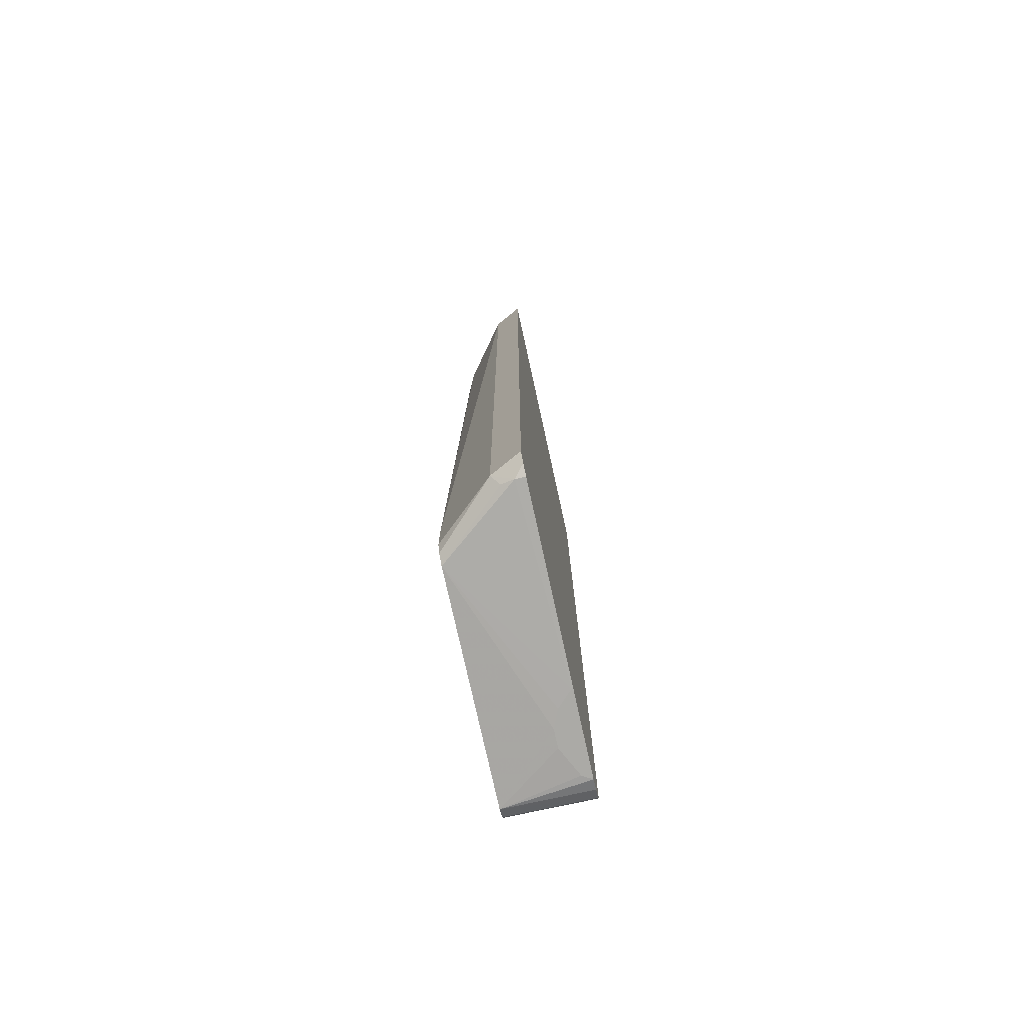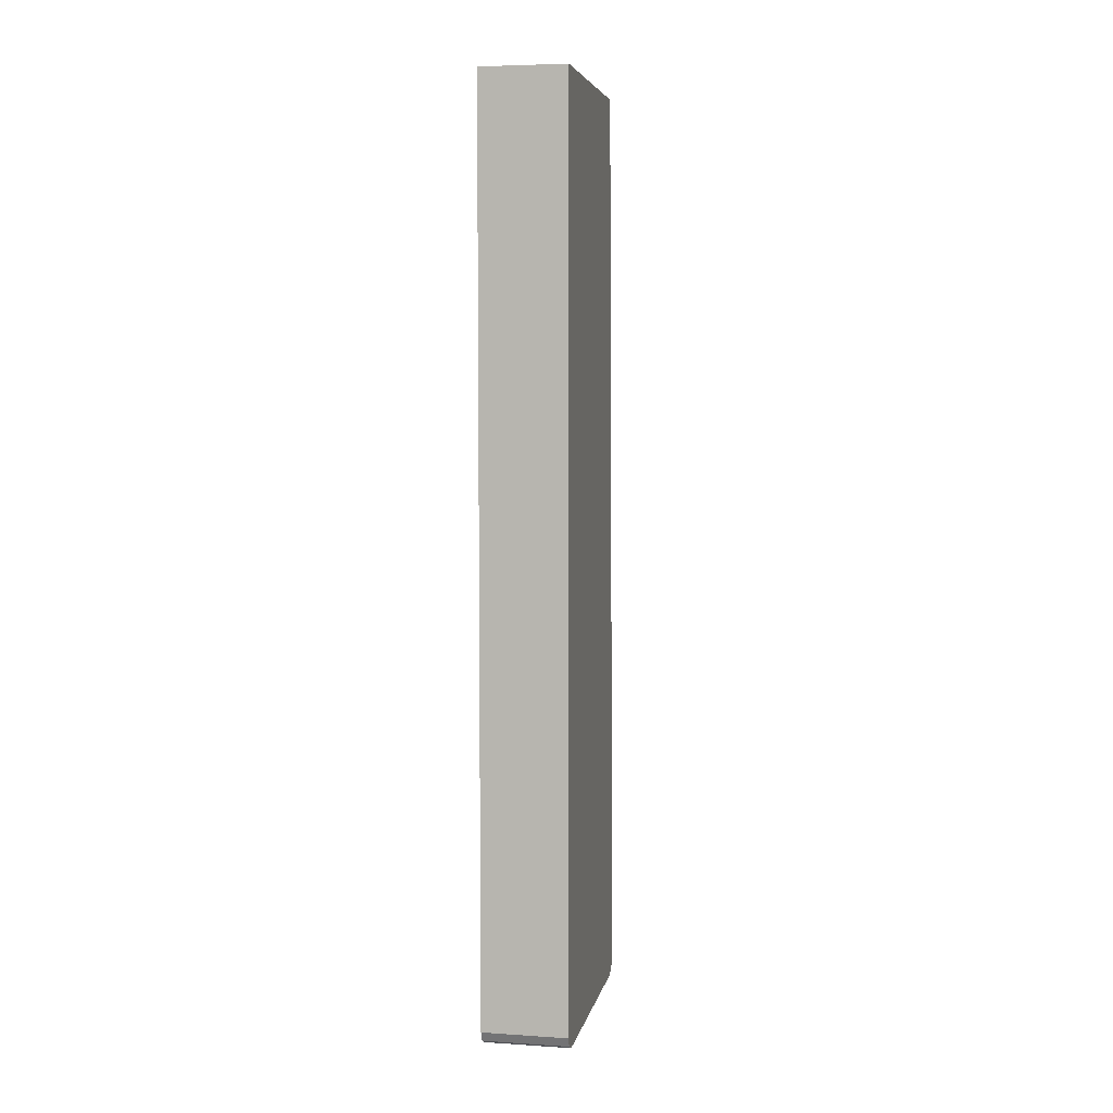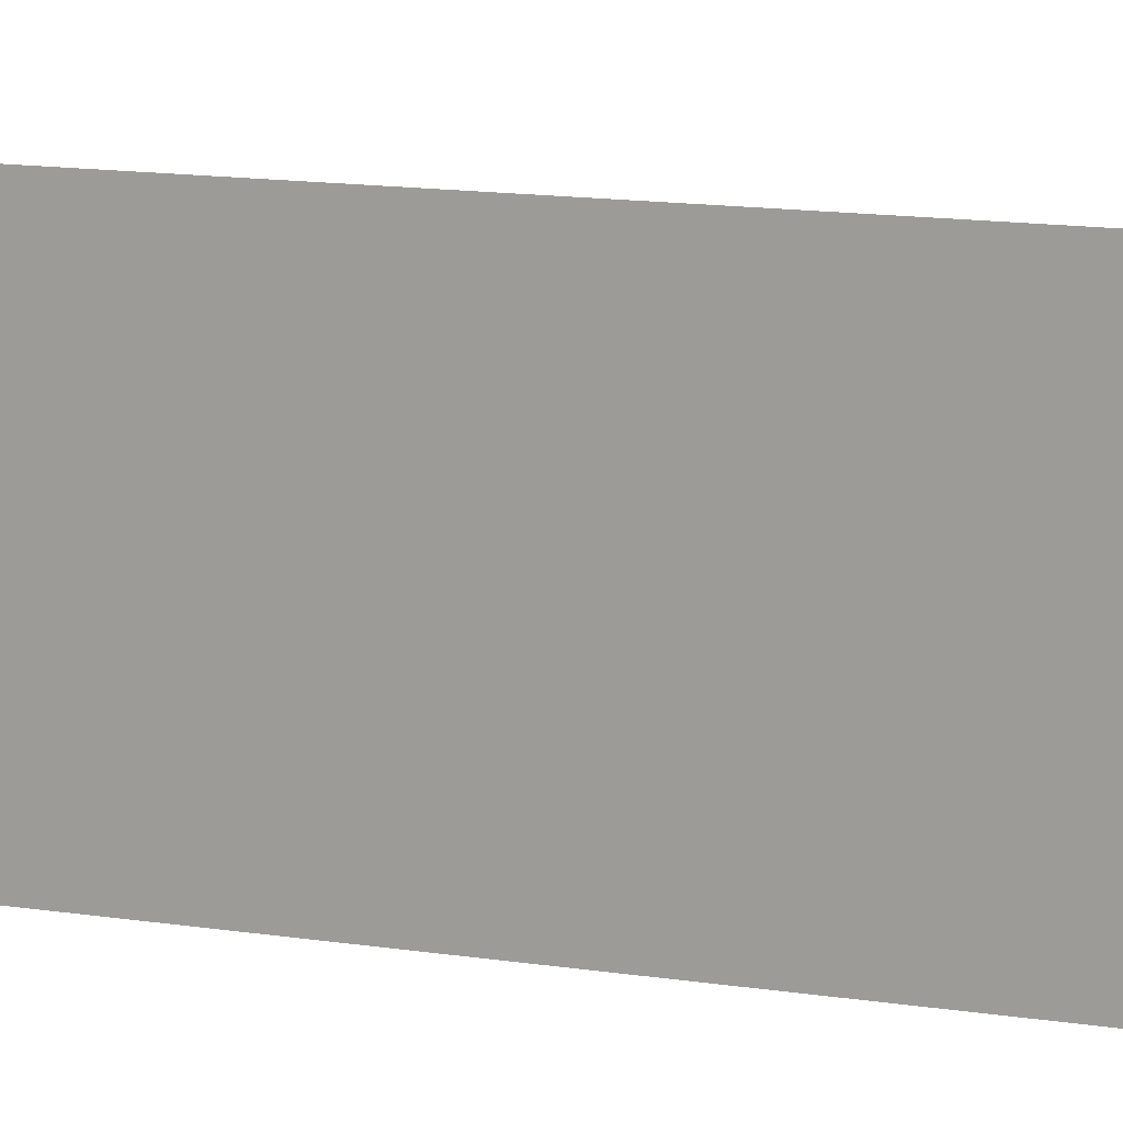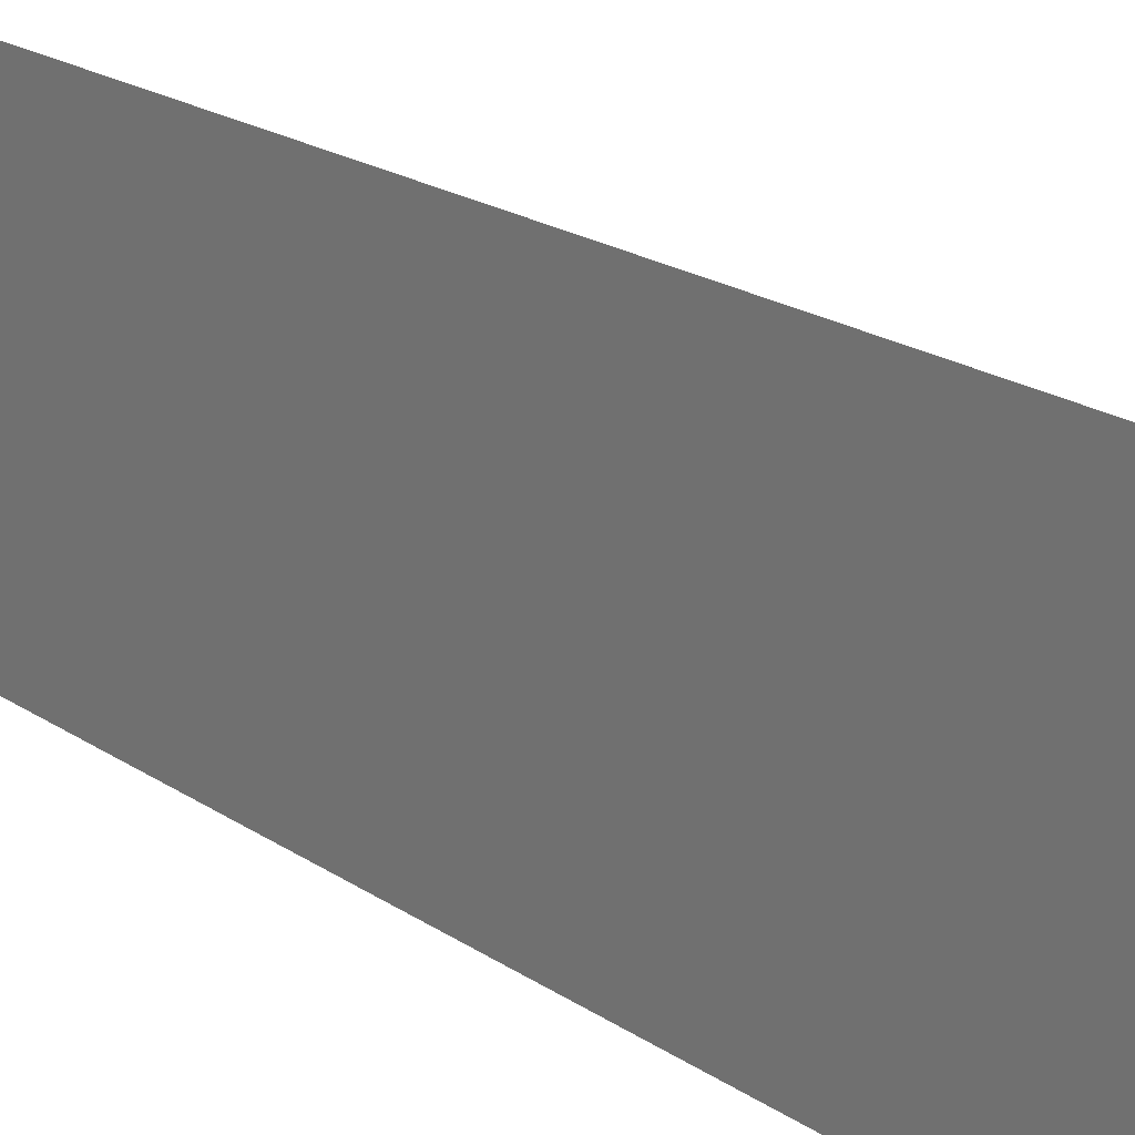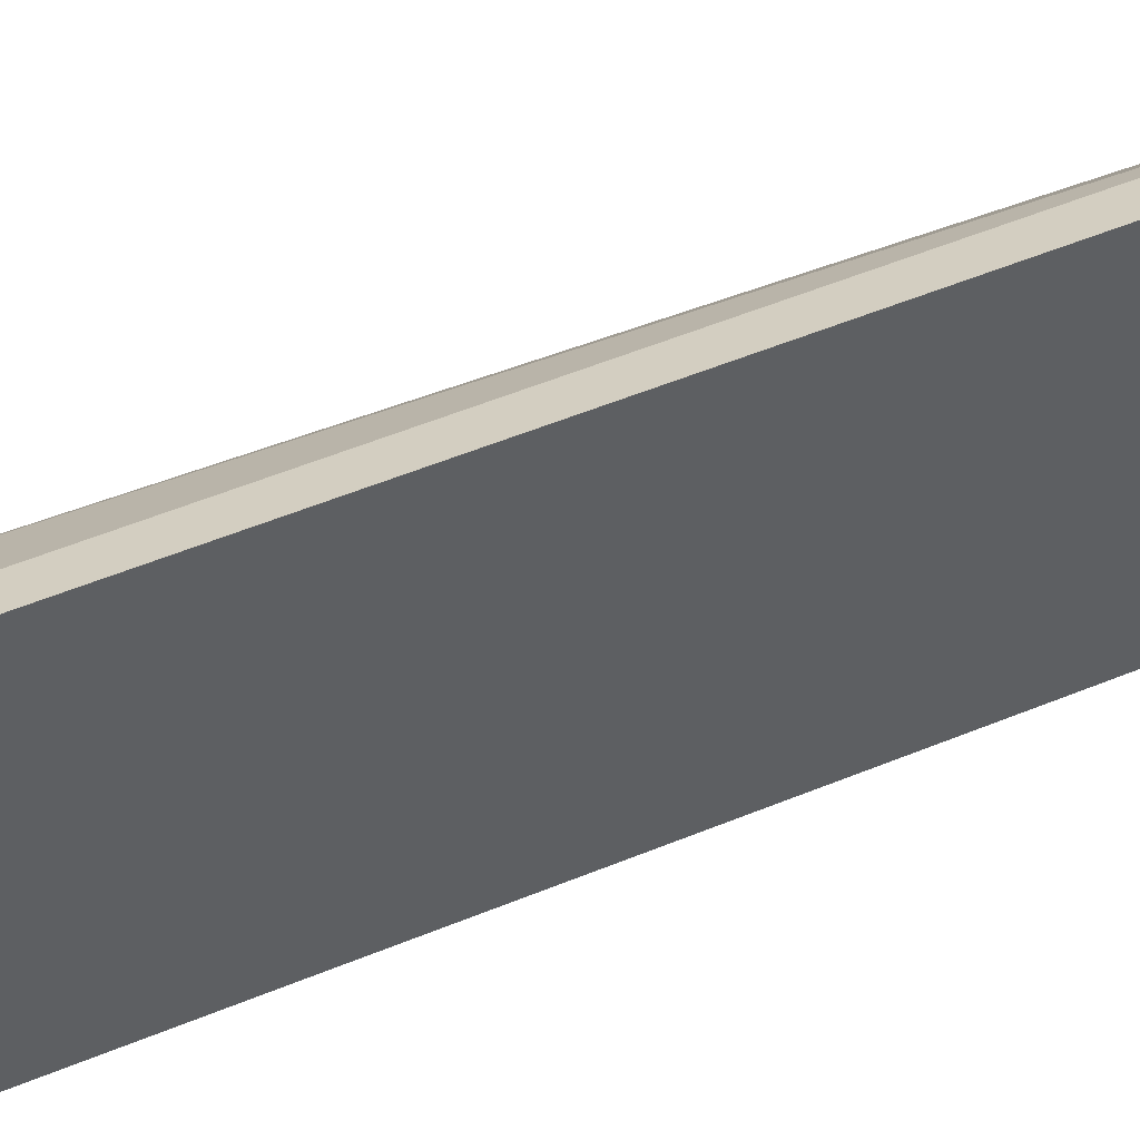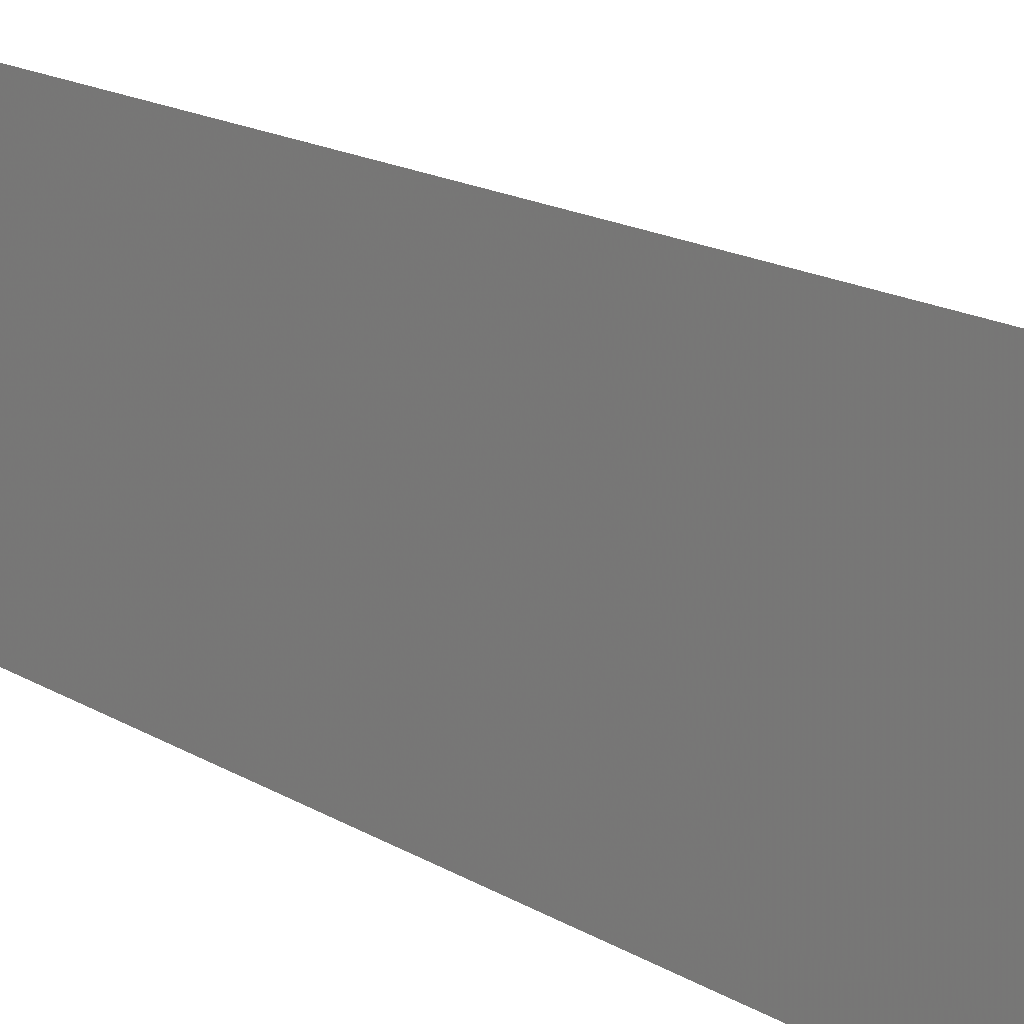
<metadata>
{"format":"obj","ext":"obj","renderer":"f3d","projection":"perspective","resolution":1024,"background":"white","views":[{"elev":-75.9,"azim":-167.6,"up":"+Z"},{"elev":5.5,"azim":11.1,"up":"+Z"},{"elev":14.7,"azim":-72.0,"up":"+Y"},{"elev":19.3,"azim":-38.0,"up":"+Y"},{"elev":53.8,"azim":-113.7,"up":"+Y"},{"elev":16.5,"azim":-39.3,"up":"+Y"}]}
</metadata>
<code>
v -0.2143 -0.4064 0.4023
v -0.2143 -0.4064 -0.6264
v -0.1176 -0.4063 -0.6264
v -0.168 -0.4007 -0.6377
v -0.1176 -0.4007 -0.6377
v -0.1176 -0.3894 -0.6434
v -0.2143 -0.4007 -0.6377
v -0.2143 -0.3894 -0.6434
v -0.2143 -0.3763 -0.6481
v -0.2143 -0.04525 -0.632
v -0.2143 -0.06773 -0.6434
v -0.2143 -0.2803 -0.6481
v -0.2126 -0.2803 -0.6481
v -0.2032 -0.06773 -0.6434
v -0.2143 -0.05536 -0.6388
v -0.2143 -0.04557 -0.6323
v -0.1806 -0.06211 -0.6321
v -0.1919 -0.05646 -0.6208
v -0.1806 -0.06211 0.4023
v -0.1176 -0.1185 -0.6264
v -0.1176 -0.1242 -0.6377
v -0.1891 -0.07056 -0.6405
v -0.1176 -0.1355 -0.6434
v -0.1872 -0.317 -0.6481
v -0.1957 -0.2973 -0.6481
v -0.1872 -0.3372 -0.6481
v -0.2033 -0.3699 -0.6481
v -0.1176 -0.1494 0.4023
v -0.1176 -0.1185 -0.5756
v -0.1266 -0.1314 0.4023
v -0.1176 -0.4063 0.4023
v -0.2143 -0.04525 0.4023
f 14 22 23
f 14 23 13
f 26 24 6
f 27 26 6
f 24 23 6
f 24 9 13
f 26 9 24
f 25 24 13
f 25 13 23
f 25 23 24
f 14 17 22
f 27 9 26
f 20 28 3
f 31 3 28
f 29 30 28
f 29 19 30
f 29 20 19
f 30 19 28
f 19 31 28
f 19 1 31
f 19 32 1
f 18 32 19
f 18 10 32
f 32 10 1
f 2 1 10
f 31 1 3
f 6 23 3
f 29 28 20
f 23 20 3
f 27 6 9
f 21 23 22
f 21 20 23
f 2 3 1
f 4 3 2
f 5 3 4
f 5 6 3
f 5 4 6
f 8 6 7
f 8 9 6
f 8 7 9
f 7 2 9
f 7 4 2
f 9 2 10
f 11 9 10
f 12 9 11
f 7 6 4
f 12 14 13
f 21 22 17
f 12 13 9
f 21 17 20
f 17 19 20
f 17 10 18
f 15 11 10
f 17 18 19
f 16 15 10
f 16 10 17
f 16 17 14
f 16 14 15
f 15 14 11
f 12 11 14

</code>
